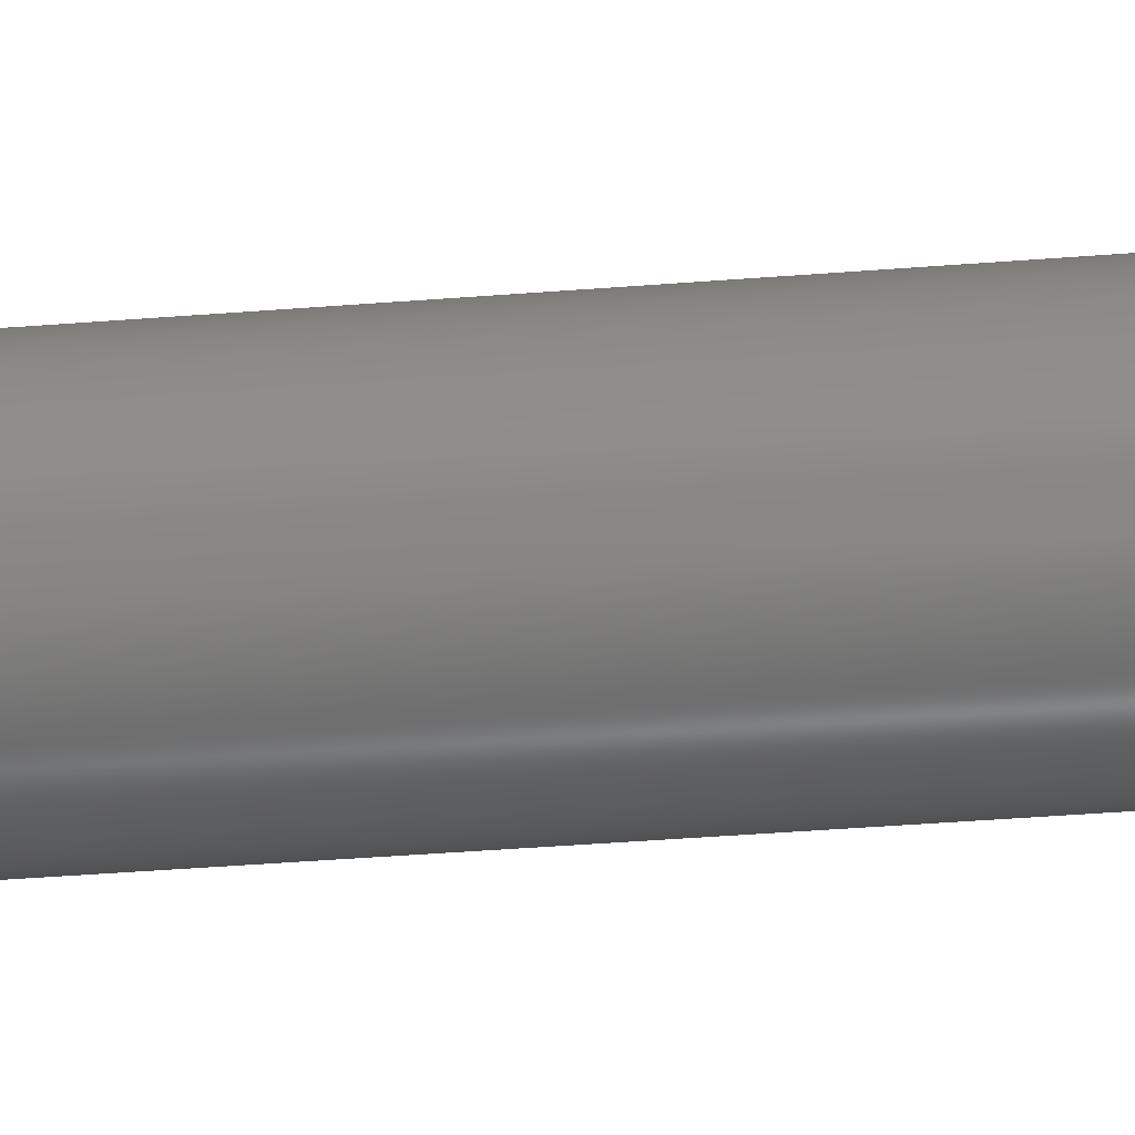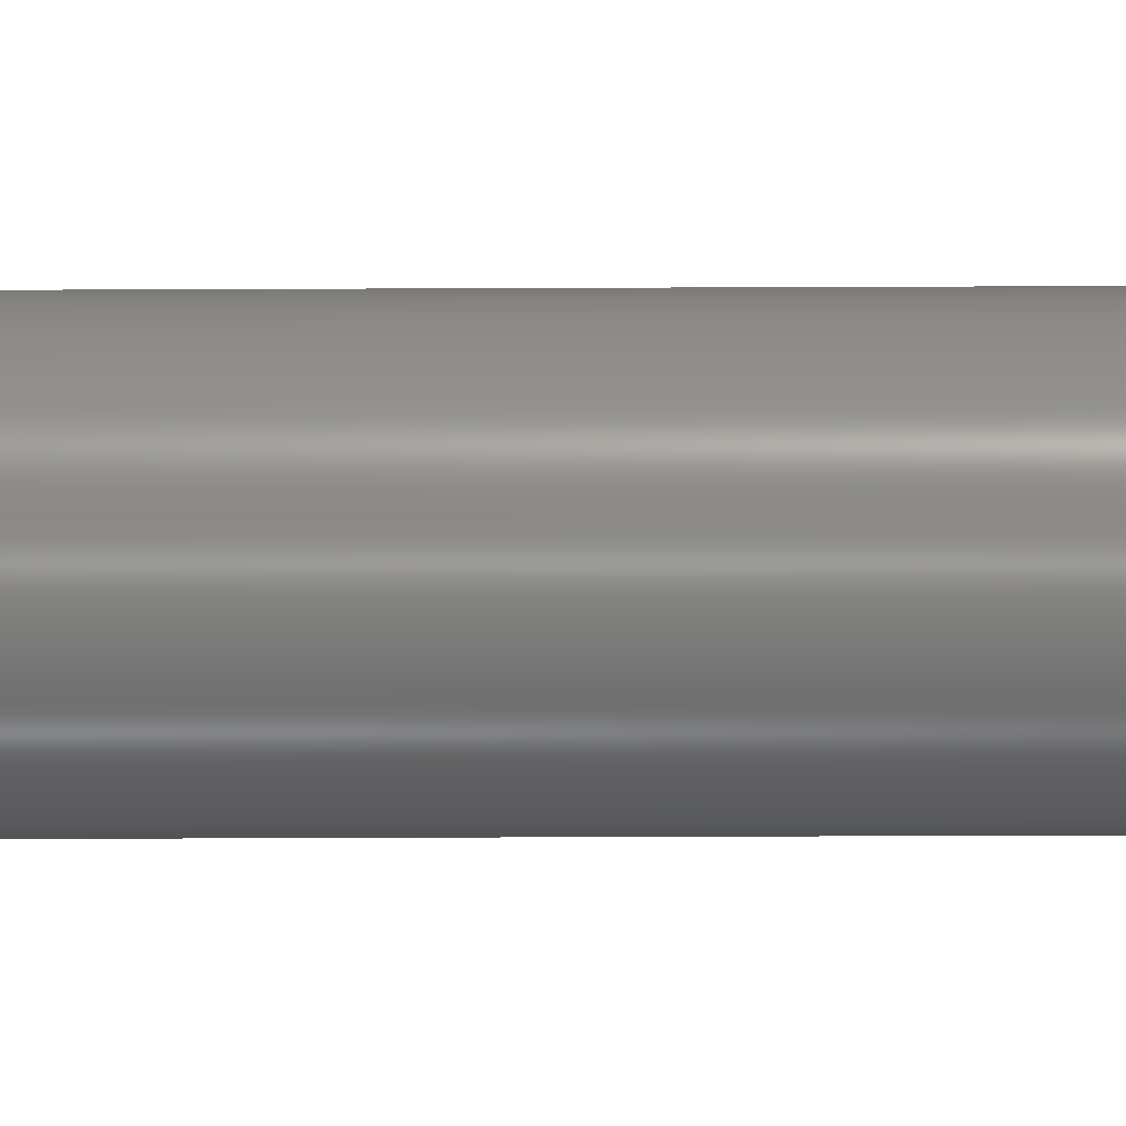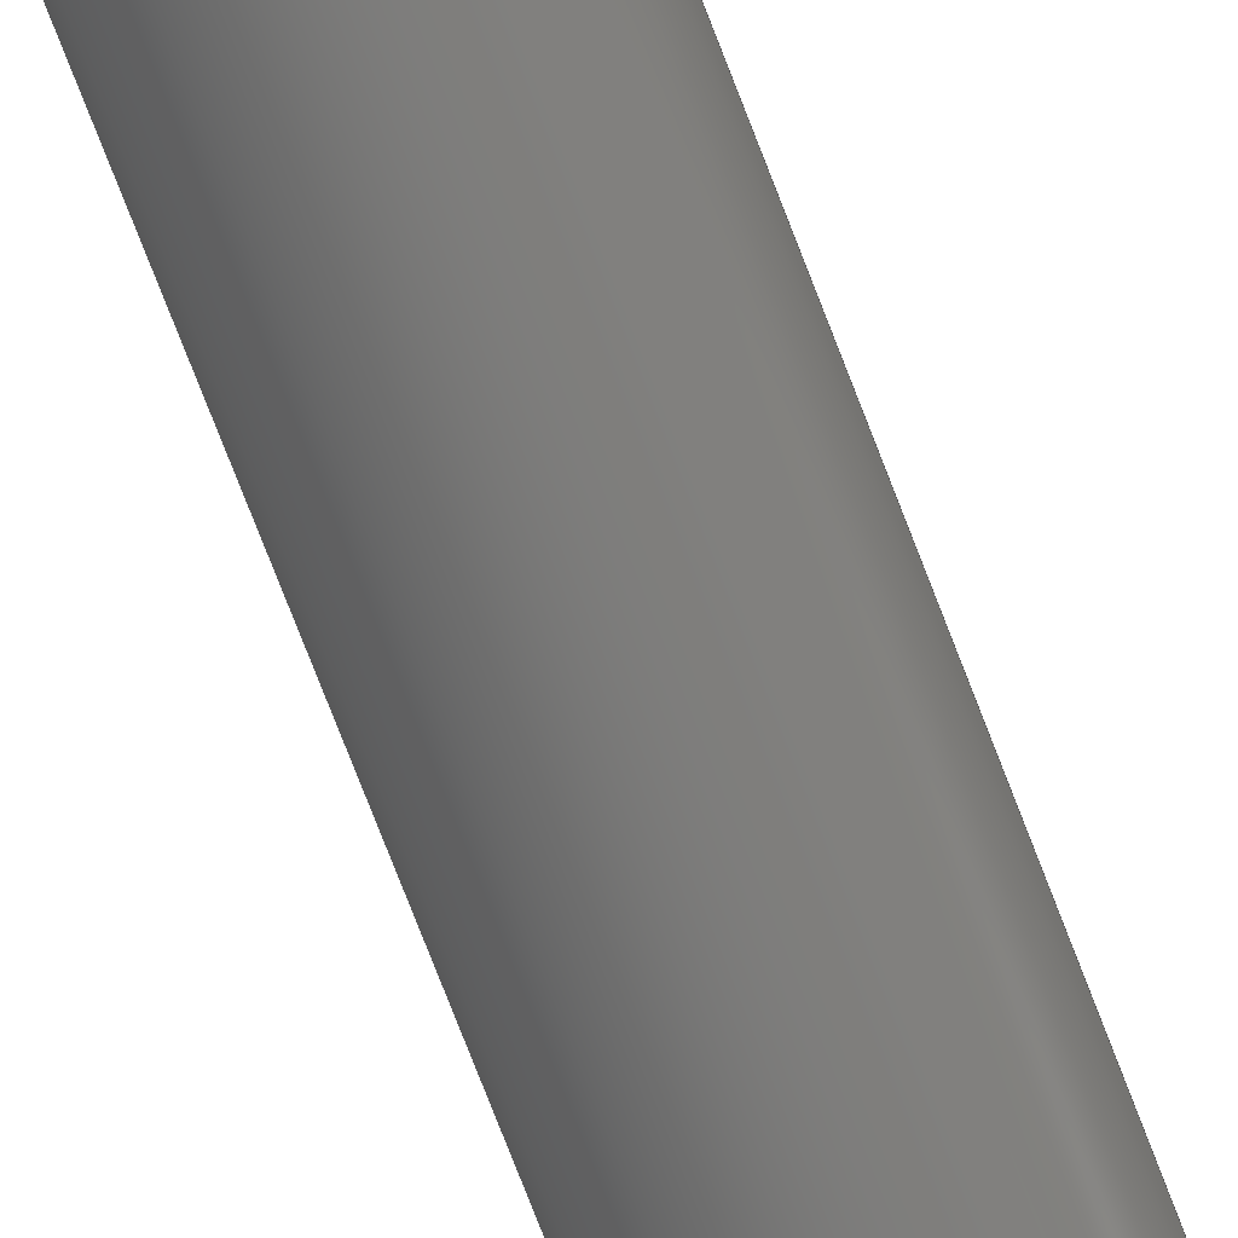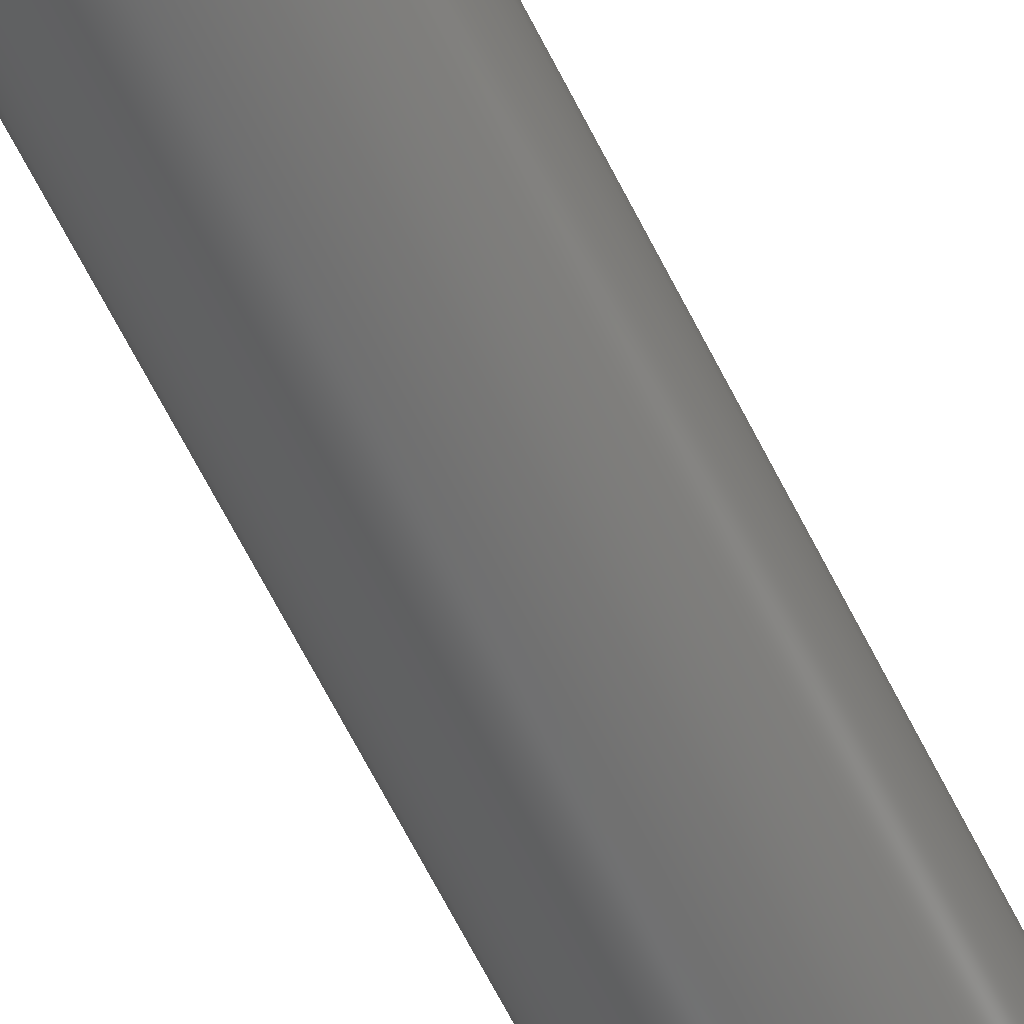
<metadata>
{"format":"step","ext":"step","renderer":"f3d","projection":"perspective","resolution":1024,"background":"white","views":[{"elev":-25.8,"azim":98.3,"up":"+Y"},{"elev":-42.5,"azim":90.3,"up":"+Y"},{"elev":-73.5,"azim":-159.1,"up":"+Y"},{"elev":-61.2,"azim":25.9,"up":"+Y"}]}
</metadata>
<code>
ISO-10303-21;
DATA;
#1=MECHANICAL_DESIGN_GEOMETRIC_PRESENTATION_REPRESENTATION('',(#4),#285);
#2=SHAPE_REPRESENTATION_RELATIONSHIP('SRR','None',#292,#3);
#3=ADVANCED_BREP_SHAPE_REPRESENTATION('',(#5),#284);
#4=STYLED_ITEM('',(#301),#5);
#5=MANIFOLD_SOLID_BREP('Bolt',#165);
#6=FACE_BOUND('',#35,.T.);
#7=PLANE('',#182);
#8=PLANE('',#183);
#9=PLANE('',#184);
#10=PLANE('',#185);
#11=PLANE('',#186);
#12=PLANE('',#187);
#13=PLANE('',#188);
#14=PLANE('',#189);
#15=PLANE('',#190);
#16=FACE_OUTER_BOUND('',#26,.T.);
#17=FACE_OUTER_BOUND('',#27,.T.);
#18=FACE_OUTER_BOUND('',#28,.T.);
#19=FACE_OUTER_BOUND('',#29,.T.);
#20=FACE_OUTER_BOUND('',#30,.T.);
#21=FACE_OUTER_BOUND('',#31,.T.);
#22=FACE_OUTER_BOUND('',#32,.T.);
#23=FACE_OUTER_BOUND('',#33,.T.);
#24=FACE_OUTER_BOUND('',#34,.T.);
#25=FACE_OUTER_BOUND('',#36,.T.);
#26=EDGE_LOOP('',(#112,#113,#114,#115));
#27=EDGE_LOOP('',(#116));
#28=EDGE_LOOP('',(#117,#118,#119,#120));
#29=EDGE_LOOP('',(#121,#122,#123,#124));
#30=EDGE_LOOP('',(#125,#126,#127,#128));
#31=EDGE_LOOP('',(#129,#130,#131,#132));
#32=EDGE_LOOP('',(#133,#134,#135,#136));
#33=EDGE_LOOP('',(#137,#138,#139,#140));
#34=EDGE_LOOP('',(#141,#142,#143,#144,#145,#146));
#35=EDGE_LOOP('',(#147));
#36=EDGE_LOOP('',(#148,#149,#150,#151,#152,#153));
#37=LINE('',#241,#56);
#38=LINE('',#247,#57);
#39=LINE('',#249,#58);
#40=LINE('',#251,#59);
#41=LINE('',#252,#60);
#42=LINE('',#255,#61);
#43=LINE('',#257,#62);
#44=LINE('',#258,#63);
#45=LINE('',#261,#64);
#46=LINE('',#263,#65);
#47=LINE('',#264,#66);
#48=LINE('',#267,#67);
#49=LINE('',#269,#68);
#50=LINE('',#270,#69);
#51=LINE('',#273,#70);
#52=LINE('',#275,#71);
#53=LINE('',#276,#72);
#54=LINE('',#278,#73);
#55=LINE('',#279,#74);
#56=VECTOR('',#197,0.3175);
#57=VECTOR('',#204,1);
#58=VECTOR('',#205,1);
#59=VECTOR('',#206,1);
#60=VECTOR('',#207,1);
#61=VECTOR('',#210,1);
#62=VECTOR('',#211,1);
#63=VECTOR('',#212,1);
#64=VECTOR('',#215,1);
#65=VECTOR('',#216,1);
#66=VECTOR('',#217,1);
#67=VECTOR('',#220,1);
#68=VECTOR('',#221,1);
#69=VECTOR('',#222,1);
#70=VECTOR('',#225,1);
#71=VECTOR('',#226,1);
#72=VECTOR('',#227,1);
#73=VECTOR('',#230,1);
#74=VECTOR('',#231,1);
#75=CIRCLE('',#180,0.3175);
#76=CIRCLE('',#181,0.3175);
#77=VERTEX_POINT('',#238);
#78=VERTEX_POINT('',#240);
#79=VERTEX_POINT('',#245);
#80=VERTEX_POINT('',#246);
#81=VERTEX_POINT('',#248);
#82=VERTEX_POINT('',#250);
#83=VERTEX_POINT('',#254);
#84=VERTEX_POINT('',#256);
#85=VERTEX_POINT('',#260);
#86=VERTEX_POINT('',#262);
#87=VERTEX_POINT('',#266);
#88=VERTEX_POINT('',#268);
#89=VERTEX_POINT('',#272);
#90=VERTEX_POINT('',#274);
#91=EDGE_CURVE('',#77,#77,#75,.T.);
#92=EDGE_CURVE('',#77,#78,#37,.T.);
#93=EDGE_CURVE('',#78,#78,#76,.T.);
#94=EDGE_CURVE('',#79,#80,#38,.T.);
#95=EDGE_CURVE('',#79,#81,#39,.T.);
#96=EDGE_CURVE('',#82,#81,#40,.T.);
#97=EDGE_CURVE('',#80,#82,#41,.T.);
#98=EDGE_CURVE('',#80,#83,#42,.T.);
#99=EDGE_CURVE('',#84,#82,#43,.T.);
#100=EDGE_CURVE('',#83,#84,#44,.T.);
#101=EDGE_CURVE('',#83,#85,#45,.T.);
#102=EDGE_CURVE('',#86,#84,#46,.T.);
#103=EDGE_CURVE('',#85,#86,#47,.T.);
#104=EDGE_CURVE('',#85,#87,#48,.T.);
#105=EDGE_CURVE('',#88,#86,#49,.T.);
#106=EDGE_CURVE('',#87,#88,#50,.T.);
#107=EDGE_CURVE('',#87,#89,#51,.T.);
#108=EDGE_CURVE('',#90,#88,#52,.T.);
#109=EDGE_CURVE('',#89,#90,#53,.T.);
#110=EDGE_CURVE('',#89,#79,#54,.T.);
#111=EDGE_CURVE('',#81,#90,#55,.T.);
#112=ORIENTED_EDGE('',*,*,#91,.F.);
#113=ORIENTED_EDGE('',*,*,#92,.T.);
#114=ORIENTED_EDGE('',*,*,#93,.F.);
#115=ORIENTED_EDGE('',*,*,#92,.F.);
#116=ORIENTED_EDGE('',*,*,#91,.T.);
#117=ORIENTED_EDGE('',*,*,#94,.F.);
#118=ORIENTED_EDGE('',*,*,#95,.T.);
#119=ORIENTED_EDGE('',*,*,#96,.F.);
#120=ORIENTED_EDGE('',*,*,#97,.F.);
#121=ORIENTED_EDGE('',*,*,#98,.F.);
#122=ORIENTED_EDGE('',*,*,#97,.T.);
#123=ORIENTED_EDGE('',*,*,#99,.F.);
#124=ORIENTED_EDGE('',*,*,#100,.F.);
#125=ORIENTED_EDGE('',*,*,#101,.F.);
#126=ORIENTED_EDGE('',*,*,#100,.T.);
#127=ORIENTED_EDGE('',*,*,#102,.F.);
#128=ORIENTED_EDGE('',*,*,#103,.F.);
#129=ORIENTED_EDGE('',*,*,#104,.F.);
#130=ORIENTED_EDGE('',*,*,#103,.T.);
#131=ORIENTED_EDGE('',*,*,#105,.F.);
#132=ORIENTED_EDGE('',*,*,#106,.F.);
#133=ORIENTED_EDGE('',*,*,#107,.F.);
#134=ORIENTED_EDGE('',*,*,#106,.T.);
#135=ORIENTED_EDGE('',*,*,#108,.F.);
#136=ORIENTED_EDGE('',*,*,#109,.F.);
#137=ORIENTED_EDGE('',*,*,#110,.F.);
#138=ORIENTED_EDGE('',*,*,#109,.T.);
#139=ORIENTED_EDGE('',*,*,#111,.F.);
#140=ORIENTED_EDGE('',*,*,#95,.F.);
#141=ORIENTED_EDGE('',*,*,#111,.T.);
#142=ORIENTED_EDGE('',*,*,#108,.T.);
#143=ORIENTED_EDGE('',*,*,#105,.T.);
#144=ORIENTED_EDGE('',*,*,#102,.T.);
#145=ORIENTED_EDGE('',*,*,#99,.T.);
#146=ORIENTED_EDGE('',*,*,#96,.T.);
#147=ORIENTED_EDGE('',*,*,#93,.T.);
#148=ORIENTED_EDGE('',*,*,#110,.T.);
#149=ORIENTED_EDGE('',*,*,#94,.T.);
#150=ORIENTED_EDGE('',*,*,#98,.T.);
#151=ORIENTED_EDGE('',*,*,#101,.T.);
#152=ORIENTED_EDGE('',*,*,#104,.T.);
#153=ORIENTED_EDGE('',*,*,#107,.T.);
#154=CYLINDRICAL_SURFACE('',#179,0.3175);
#155=ADVANCED_FACE('',(#16),#154,.T.);
#156=ADVANCED_FACE('',(#17),#7,.T.);
#157=ADVANCED_FACE('',(#18),#8,.T.);
#158=ADVANCED_FACE('',(#19),#9,.T.);
#159=ADVANCED_FACE('',(#20),#10,.T.);
#160=ADVANCED_FACE('',(#21),#11,.T.);
#161=ADVANCED_FACE('',(#22),#12,.T.);
#162=ADVANCED_FACE('',(#23),#13,.T.);
#163=ADVANCED_FACE('',(#24,#6),#14,.T.);
#164=ADVANCED_FACE('',(#25),#15,.F.);
#165=CLOSED_SHELL('',(#155,#156,#157,#158,#159,#160,#161,#162,#163,#164));
#166=DERIVED_UNIT_ELEMENT(#168,1);
#167=DERIVED_UNIT_ELEMENT(#287,3);
#168=(
MASS_UNIT()
NAMED_UNIT(*)
SI_UNIT(.KILO.,.GRAM.)
);
#169=DERIVED_UNIT((#166,#167));
#170=MEASURE_REPRESENTATION_ITEM('density measure',
POSITIVE_RATIO_MEASURE(7850),#169);
#171=PROPERTY_DEFINITION_REPRESENTATION(#176,#173);
#172=PROPERTY_DEFINITION_REPRESENTATION(#177,#174);
#173=REPRESENTATION('material name',(#175),#284);
#174=REPRESENTATION('density',(#170),#284);
#175=DESCRIPTIVE_REPRESENTATION_ITEM('Steel','Steel');
#176=PROPERTY_DEFINITION('material property','material name',#294);
#177=PROPERTY_DEFINITION('material property','density of part',#294);
#178=AXIS2_PLACEMENT_3D('placement',#236,#191,#192);
#179=AXIS2_PLACEMENT_3D('',#237,#193,#194);
#180=AXIS2_PLACEMENT_3D('',#239,#195,#196);
#181=AXIS2_PLACEMENT_3D('',#242,#198,#199);
#182=AXIS2_PLACEMENT_3D('',#243,#200,#201);
#183=AXIS2_PLACEMENT_3D('',#244,#202,#203);
#184=AXIS2_PLACEMENT_3D('',#253,#208,#209);
#185=AXIS2_PLACEMENT_3D('',#259,#213,#214);
#186=AXIS2_PLACEMENT_3D('',#265,#218,#219);
#187=AXIS2_PLACEMENT_3D('',#271,#223,#224);
#188=AXIS2_PLACEMENT_3D('',#277,#228,#229);
#189=AXIS2_PLACEMENT_3D('',#280,#232,#233);
#190=AXIS2_PLACEMENT_3D('',#281,#234,#235);
#191=DIRECTION('axis',(0,0,1));
#192=DIRECTION('refdir',(1,0,0));
#193=DIRECTION('center_axis',(0,0,1));
#194=DIRECTION('ref_axis',(1,0,0));
#195=DIRECTION('center_axis',(0,0,1));
#196=DIRECTION('ref_axis',(1,0,0));
#197=DIRECTION('',(0,0,-1));
#198=DIRECTION('center_axis',(0,0,-1));
#199=DIRECTION('ref_axis',(1,0,0));
#200=DIRECTION('center_axis',(0,0,1));
#201=DIRECTION('ref_axis',(1,0,0));
#202=DIRECTION('center_axis',(0.866,-0.5,0));
#203=DIRECTION('ref_axis',(0.5,0.866,0));
#204=DIRECTION('',(-0.5,-0.866,0));
#205=DIRECTION('',(0,0,1));
#206=DIRECTION('',(0.5,0.866,0));
#207=DIRECTION('',(0,0,1));
#208=DIRECTION('center_axis',(0,-1,0));
#209=DIRECTION('ref_axis',(1,0,0));
#210=DIRECTION('',(-1,0,0));
#211=DIRECTION('',(1,0,0));
#212=DIRECTION('',(0,0,1));
#213=DIRECTION('center_axis',(-0.866,-0.5,0));
#214=DIRECTION('ref_axis',(0.5,-0.866,0));
#215=DIRECTION('',(-0.5,0.866,0));
#216=DIRECTION('',(0.5,-0.866,0));
#217=DIRECTION('',(0,0,1));
#218=DIRECTION('center_axis',(-0.866,0.5,0));
#219=DIRECTION('ref_axis',(-0.5,-0.866,0));
#220=DIRECTION('',(0.5,0.866,0));
#221=DIRECTION('',(-0.5,-0.866,0));
#222=DIRECTION('',(0,0,1));
#223=DIRECTION('center_axis',(3.747e-16,1,0));
#224=DIRECTION('ref_axis',(-1,3.747e-16,0));
#225=DIRECTION('',(1,-3.747e-16,0));
#226=DIRECTION('',(-1,3.747e-16,0));
#227=DIRECTION('',(0,0,1));
#228=DIRECTION('center_axis',(0.866,0.5,0));
#229=DIRECTION('ref_axis',(-0.5,0.866,0));
#230=DIRECTION('',(0.5,-0.866,0));
#231=DIRECTION('',(-0.5,0.866,0));
#232=DIRECTION('center_axis',(0,0,1));
#233=DIRECTION('ref_axis',(1,0,0));
#234=DIRECTION('center_axis',(0,0,1));
#235=DIRECTION('ref_axis',(1,0,0));
#236=CARTESIAN_POINT('',(0,0,0));
#237=CARTESIAN_POINT('Origin',(0,0,0));
#238=CARTESIAN_POINT('',(-0.3175,-3.888e-17,7.62));
#239=CARTESIAN_POINT('Origin',(0,0,7.62));
#240=CARTESIAN_POINT('',(-0.3175,3.888e-17,0.25));
#241=CARTESIAN_POINT('',(-0.3175,-3.888e-17,0));
#242=CARTESIAN_POINT('Origin',(0,0,0.25));
#243=CARTESIAN_POINT('Origin',(0,0,7.62));
#244=CARTESIAN_POINT('Origin',(0.2223,-0.3849,0));
#245=CARTESIAN_POINT('',(0.4445,0,0));
#246=CARTESIAN_POINT('',(0.2223,-0.3849,0));
#247=CARTESIAN_POINT('',(0.4445,0,0));
#248=CARTESIAN_POINT('',(0.4445,0,0.25));
#249=CARTESIAN_POINT('',(0.4445,0,0));
#250=CARTESIAN_POINT('',(0.2223,-0.3849,0.25));
#251=CARTESIAN_POINT('',(0.4445,0,0.25));
#252=CARTESIAN_POINT('',(0.2223,-0.3849,0));
#253=CARTESIAN_POINT('Origin',(-0.2223,-0.3849,0));
#254=CARTESIAN_POINT('',(-0.2223,-0.3849,0));
#255=CARTESIAN_POINT('',(0.2223,-0.3849,0));
#256=CARTESIAN_POINT('',(-0.2223,-0.3849,0.25));
#257=CARTESIAN_POINT('',(0.2223,-0.3849,0.25));
#258=CARTESIAN_POINT('',(-0.2223,-0.3849,0));
#259=CARTESIAN_POINT('Origin',(-0.4445,5.551e-17,0));
#260=CARTESIAN_POINT('',(-0.4445,5.551e-17,0));
#261=CARTESIAN_POINT('',(-0.2223,-0.3849,0));
#262=CARTESIAN_POINT('',(-0.4445,5.551e-17,0.25));
#263=CARTESIAN_POINT('',(-0.2223,-0.3849,0.25));
#264=CARTESIAN_POINT('',(-0.4445,5.551e-17,0));
#265=CARTESIAN_POINT('Origin',(-0.2223,0.3849,0));
#266=CARTESIAN_POINT('',(-0.2223,0.3849,0));
#267=CARTESIAN_POINT('',(-0.4445,5.443e-17,0));
#268=CARTESIAN_POINT('',(-0.2223,0.3849,0.25));
#269=CARTESIAN_POINT('',(-0.4445,5.443e-17,0.25));
#270=CARTESIAN_POINT('',(-0.2223,0.3849,0));
#271=CARTESIAN_POINT('Origin',(0.2223,0.3849,0));
#272=CARTESIAN_POINT('',(0.2223,0.3849,0));
#273=CARTESIAN_POINT('',(-0.2223,0.3849,0));
#274=CARTESIAN_POINT('',(0.2223,0.3849,0.25));
#275=CARTESIAN_POINT('',(-0.2223,0.3849,0.25));
#276=CARTESIAN_POINT('',(0.2223,0.3849,0));
#277=CARTESIAN_POINT('Origin',(0.4445,0,0));
#278=CARTESIAN_POINT('',(0.2223,0.3849,0));
#279=CARTESIAN_POINT('',(0.2223,0.3849,0.25));
#280=CARTESIAN_POINT('Origin',(0,5.551e-17,0.25));
#281=CARTESIAN_POINT('Origin',(0,5.551e-17,0));
#282=UNCERTAINTY_MEASURE_WITH_UNIT(LENGTH_MEASURE(0.001),#286,
'DISTANCE_ACCURACY_VALUE',
'Maximum model space distance between geometric entities at asserted c
onnectivities');
#283=UNCERTAINTY_MEASURE_WITH_UNIT(LENGTH_MEASURE(0.001),#286,
'DISTANCE_ACCURACY_VALUE',
'Maximum model space distance between geometric entities at asserted c
onnectivities');
#284=(
GEOMETRIC_REPRESENTATION_CONTEXT(3)
GLOBAL_UNCERTAINTY_ASSIGNED_CONTEXT((#282))
GLOBAL_UNIT_ASSIGNED_CONTEXT((#286,#288,#289))
REPRESENTATION_CONTEXT('','3D')
);
#285=(
GEOMETRIC_REPRESENTATION_CONTEXT(3)
GLOBAL_UNCERTAINTY_ASSIGNED_CONTEXT((#283))
GLOBAL_UNIT_ASSIGNED_CONTEXT((#286,#288,#289))
REPRESENTATION_CONTEXT('','3D')
);
#286=(
LENGTH_UNIT()
NAMED_UNIT(*)
SI_UNIT(.CENTI.,.METRE.)
);
#287=(
LENGTH_UNIT()
NAMED_UNIT(*)
SI_UNIT($,.METRE.)
);
#288=(
NAMED_UNIT(*)
PLANE_ANGLE_UNIT()
SI_UNIT($,.RADIAN.)
);
#289=(
NAMED_UNIT(*)
SI_UNIT($,.STERADIAN.)
SOLID_ANGLE_UNIT()
);
#290=SHAPE_DEFINITION_REPRESENTATION(#291,#292);
#291=PRODUCT_DEFINITION_SHAPE('',$,#294);
#292=SHAPE_REPRESENTATION('',(#178),#284);
#293=PRODUCT_DEFINITION_CONTEXT('part definition',#298,'design');
#294=PRODUCT_DEFINITION('Bolt','Bolt',#295,#293);
#295=PRODUCT_DEFINITION_FORMATION('',$,#300);
#296=PRODUCT_RELATED_PRODUCT_CATEGORY('Bolt','Bolt',(#300));
#297=APPLICATION_PROTOCOL_DEFINITION('international standard',
'automotive_design',2009,#298);
#298=APPLICATION_CONTEXT(
'Core Data for Automotive Mechanical Design Process');
#299=PRODUCT_CONTEXT('part definition',#298,'mechanical');
#300=PRODUCT('Bolt','Bolt',$,(#299));
#301=PRESENTATION_STYLE_ASSIGNMENT((#302));
#302=SURFACE_STYLE_USAGE(.BOTH.,#303);
#303=SURFACE_SIDE_STYLE('',(#304));
#304=SURFACE_STYLE_FILL_AREA(#305);
#305=FILL_AREA_STYLE('Steel - Satin',(#306));
#306=FILL_AREA_STYLE_COLOUR('Steel - Satin',#307);
#307=COLOUR_RGB('Steel - Satin',0.6275,0.6275,0.6275);
ENDSEC;
END-ISO-10303-21;

</code>
